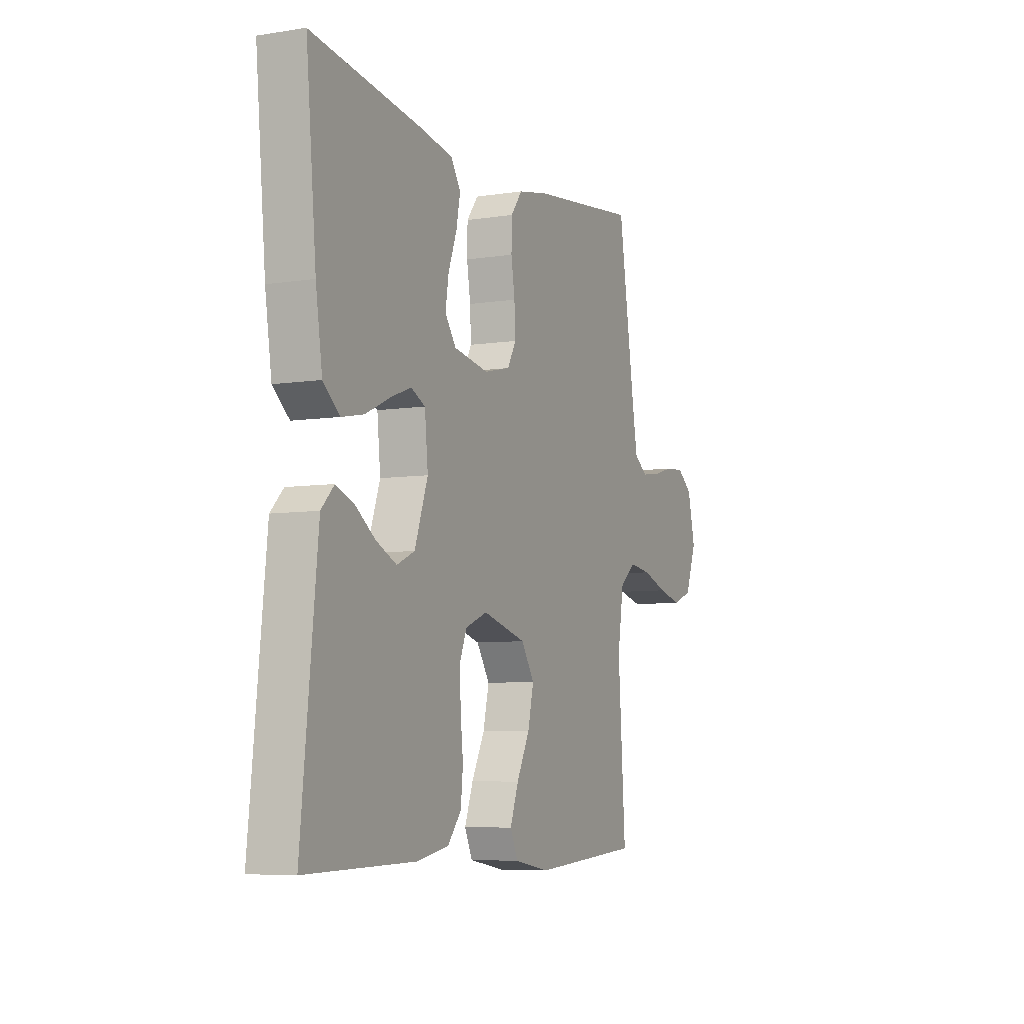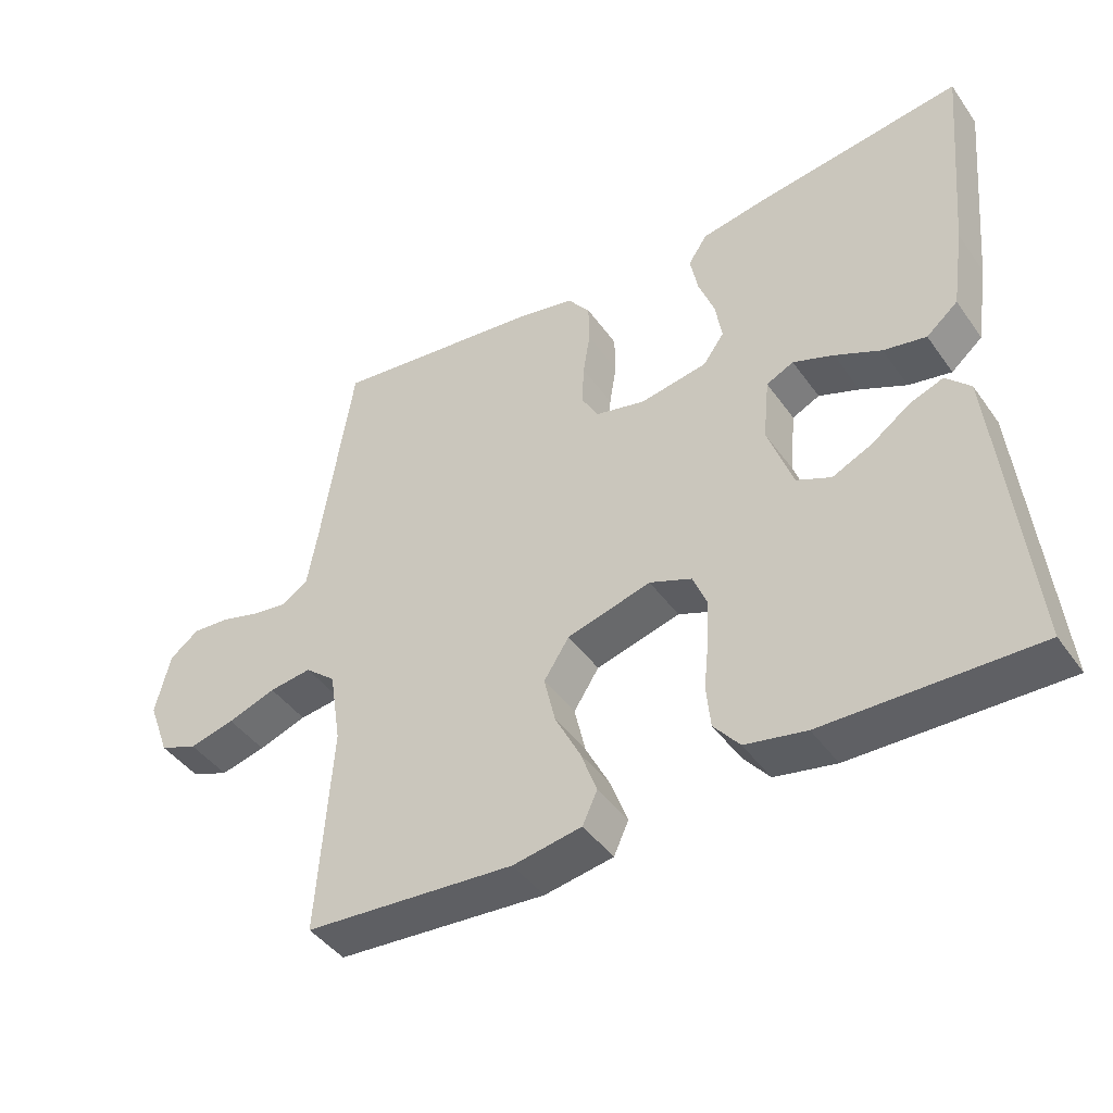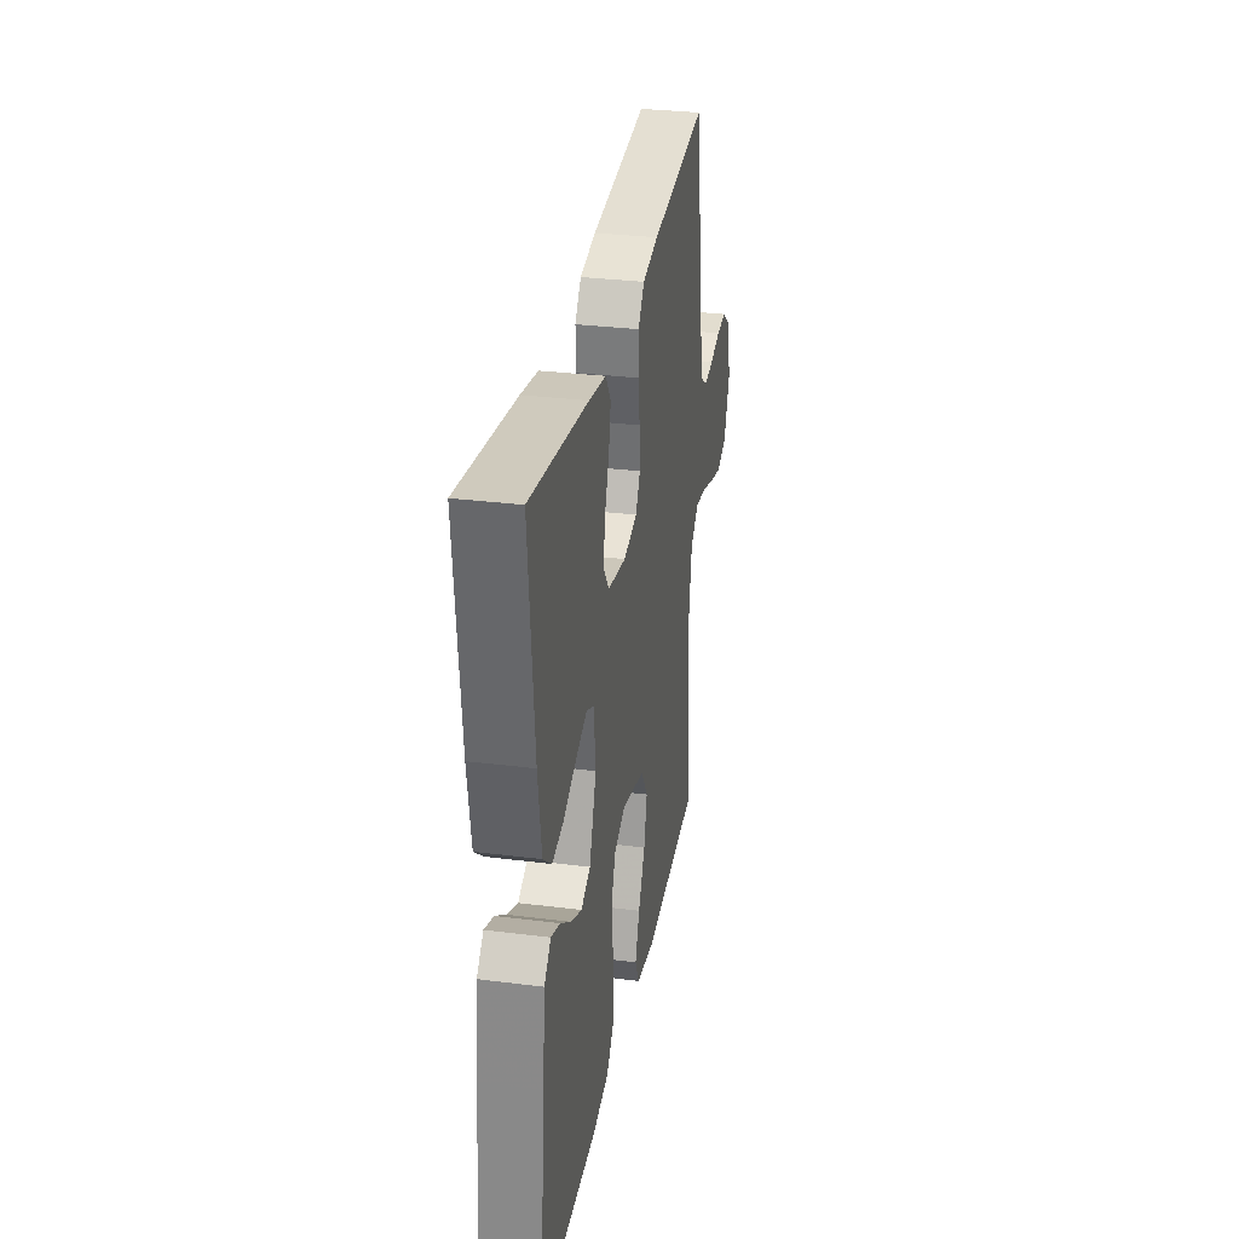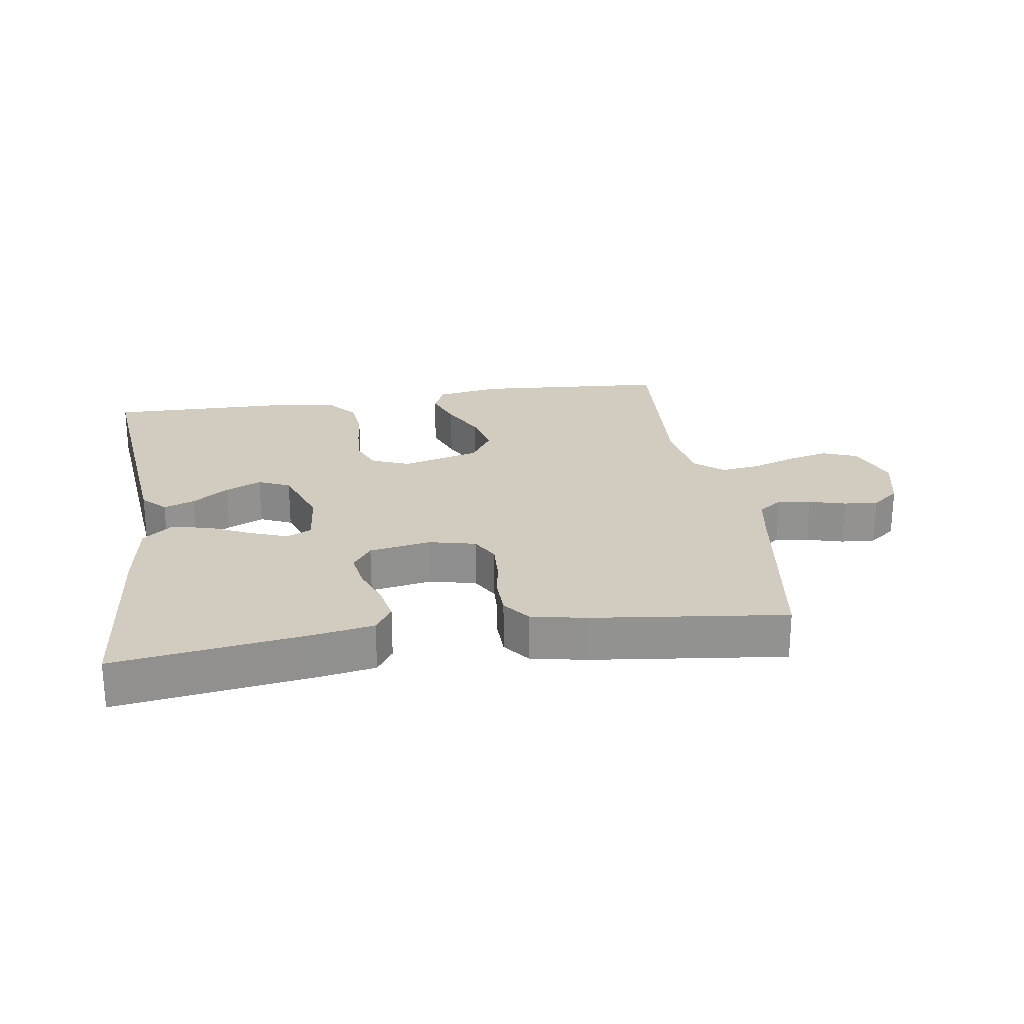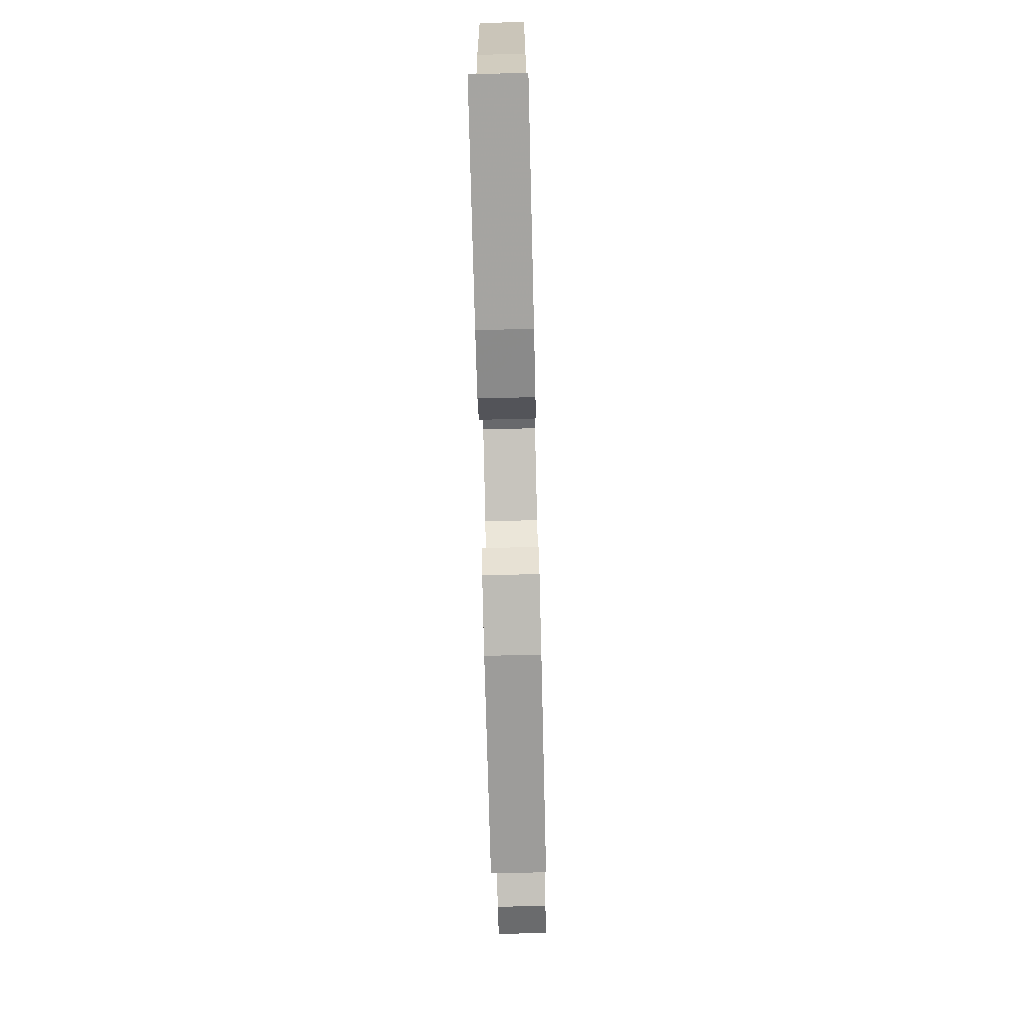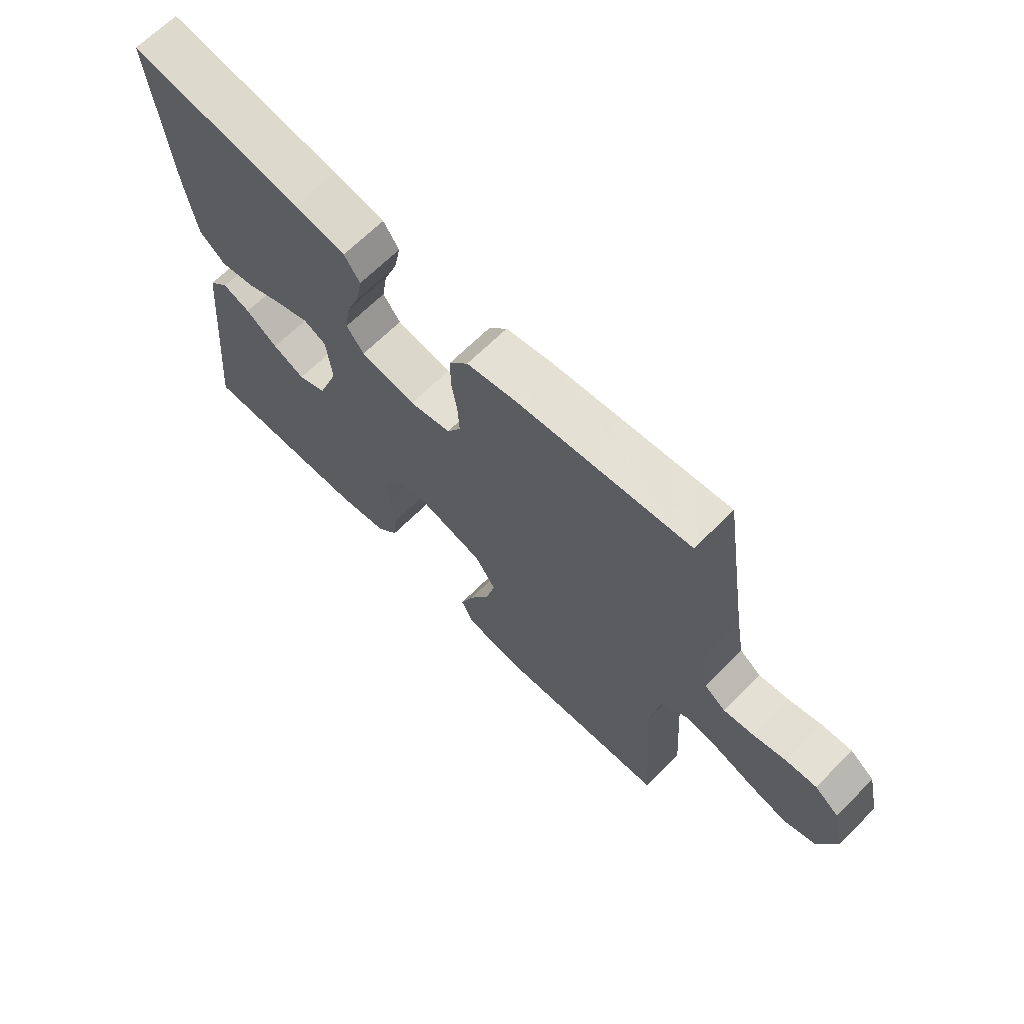
<metadata>
{"format":"obj","ext":"obj","renderer":"f3d","projection":"perspective","resolution":1024,"background":"white","views":[{"elev":-6.6,"azim":-65.2,"up":"+Z"},{"elev":-43.7,"azim":-147.2,"up":"+Z"},{"elev":30.9,"azim":-79.7,"up":"+Z"},{"elev":23.9,"azim":-8.7,"up":"+Y"},{"elev":-74.4,"azim":-88.6,"up":"+Z"},{"elev":66.9,"azim":45.0,"up":"+Z"}]}
</metadata>
<code>
v 0.5 0.07 0.5
v 0.546 0.07 0.2
v 0.56 0.07 0.12
v 0.597 0.07 0.094
v 0.648 0.07 0.101
v 0.705 0.07 0.117
v 0.758 0.07 0.121
v 0.8 0.07 0.089
v 0.821 0.07 0
v 0.79 0.07 -0.083
v 0.736 0.07 -0.104
v 0.671 0.07 -0.088
v 0.602 0.07 -0.064
v 0.541 0.07 -0.056
v 0.497 0.07 -0.093
v 0.48 0.07 -0.2
v 0.5 0.07 -0.5
v 0.2 0.07 -0.522
v 0.102 0.07 -0.505
v 0.081 0.07 -0.459
v 0.104 0.07 -0.396
v 0.14 0.07 -0.325
v 0.156 0.07 -0.256
v 0.12 0.07 -0.2
v 0 0.07 -0.167
v -0.06 0.07 -0.191
v -0.08 0.07 -0.24
v -0.077 0.07 -0.304
v -0.07 0.07 -0.372
v -0.076 0.07 -0.433
v -0.113 0.07 -0.478
v -0.2 0.07 -0.495
v -0.5 0.07 -0.5
v -0.469 0.07 -0.2
v -0.456 0.07 -0.076
v -0.421 0.07 -0.04
v -0.373 0.07 -0.058
v -0.317 0.07 -0.098
v -0.261 0.07 -0.124
v -0.212 0.07 -0.102
v -0.176 0.07 0
v -0.185 0.07 0.089
v -0.224 0.07 0.108
v -0.282 0.07 0.086
v -0.348 0.07 0.055
v -0.409 0.07 0.043
v -0.454 0.07 0.081
v -0.472 0.07 0.2
v -0.5 0.07 0.5
v -0.2 0.07 0.457
v -0.11 0.07 0.441
v -0.083 0.07 0.4
v -0.094 0.07 0.343
v -0.117 0.07 0.281
v -0.126 0.07 0.224
v -0.096 0.07 0.182
v 0 0.07 0.165
v 0.072 0.07 0.182
v 0.096 0.07 0.225
v 0.093 0.07 0.284
v 0.083 0.07 0.347
v 0.084 0.07 0.405
v 0.116 0.07 0.447
v 0.2 0.07 0.464
v 0.5 0 0.5
v 0.546 0 0.2
v 0.56 0 0.12
v 0.597 0 0.094
v 0.648 0 0.101
v 0.705 0 0.117
v 0.758 0 0.121
v 0.8 0 0.089
v 0.821 0 0
v 0.79 0 -0.083
v 0.736 0 -0.104
v 0.671 0 -0.088
v 0.602 0 -0.064
v 0.541 0 -0.056
v 0.497 0 -0.093
v 0.48 0 -0.2
v 0.5 0 -0.5
v 0.2 0 -0.522
v 0.102 0 -0.505
v 0.081 0 -0.459
v 0.104 0 -0.396
v 0.14 0 -0.325
v 0.156 0 -0.256
v 0.12 0 -0.2
v 0 0 -0.167
v -0.06 0 -0.191
v -0.08 0 -0.24
v -0.077 0 -0.304
v -0.07 0 -0.372
v -0.076 0 -0.433
v -0.113 0 -0.478
v -0.2 0 -0.495
v -0.5 0 -0.5
v -0.469 0 -0.2
v -0.456 0 -0.076
v -0.421 0 -0.04
v -0.373 0 -0.058
v -0.317 0 -0.098
v -0.261 0 -0.124
v -0.212 0 -0.102
v -0.176 0 0
v -0.185 0 0.089
v -0.224 0 0.108
v -0.282 0 0.086
v -0.348 0 0.055
v -0.409 0 0.043
v -0.454 0 0.081
v -0.472 0 0.2
v -0.5 0 0.5
v -0.2 0 0.457
v -0.11 0 0.441
v -0.083 0 0.4
v -0.094 0 0.343
v -0.117 0 0.281
v -0.126 0 0.224
v -0.096 0 0.182
v 0 0 0.165
v 0.072 0 0.182
v 0.096 0 0.225
v 0.093 0 0.284
v 0.083 0 0.347
v 0.084 0 0.405
v 0.116 0 0.447
v 0.2 0 0.464
f 63 64 1 2
f 60 61 62 63
f 59 60 63 2
f 58 59 2 3
f 57 58 3 4
f 51 52 53 54
f 51 54 55
f 50 51 55
f 49 50 55
f 48 49 55 56
f 44 45 46 47
f 43 44 47 48
f 35 36 37 38
f 35 38 39
f 34 35 39
f 33 34 39
f 32 33 39 40
f 28 29 30 31
f 27 28 31 32
f 26 27 32 40
f 19 20 21 22
f 19 22 23
f 16 17 18 19
f 15 16 19 23
f 14 15 23 24
f 10 11 12 13
f 10 13 14
f 9 10 14
f 8 9 14
f 5 6 7 8
f 4 5 8 14
f 57 4 14 24
f 43 48 56 57
f 42 43 57
f 41 42 57 24
f 25 26 40 41
f 24 25 41
f 66 65 128 127
f 127 126 125 124
f 66 127 124 123
f 67 66 123 122
f 68 67 122 121
f 118 117 116 115
f 119 118 115
f 119 115 114
f 119 114 113
f 120 119 113 112
f 111 110 109 108
f 112 111 108 107
f 102 101 100 99
f 103 102 99
f 103 99 98
f 103 98 97
f 104 103 97 96
f 95 94 93 92
f 96 95 92 91
f 104 96 91 90
f 86 85 84 83
f 87 86 83
f 83 82 81 80
f 87 83 80 79
f 88 87 79 78
f 77 76 75 74
f 78 77 74
f 78 74 73
f 78 73 72
f 72 71 70 69
f 78 72 69 68
f 88 78 68 121
f 121 120 112 107
f 121 107 106
f 88 121 106 105
f 105 104 90 89
f 105 89 88
f 1 65 66 2
f 2 66 67 3
f 3 67 68 4
f 4 68 69 5
f 5 69 70 6
f 6 70 71 7
f 7 71 72 8
f 8 72 73 9
f 9 73 74 10
f 10 74 75 11
f 11 75 76 12
f 12 76 77 13
f 13 77 78 14
f 14 78 79 15
f 15 79 80 16
f 16 80 81 17
f 17 81 82 18
f 18 82 83 19
f 19 83 84 20
f 20 84 85 21
f 21 85 86 22
f 22 86 87 23
f 23 87 88 24
f 24 88 89 25
f 25 89 90 26
f 26 90 91 27
f 27 91 92 28
f 28 92 93 29
f 29 93 94 30
f 30 94 95 31
f 31 95 96 32
f 32 96 97 33
f 33 97 98 34
f 34 98 99 35
f 35 99 100 36
f 36 100 101 37
f 37 101 102 38
f 38 102 103 39
f 39 103 104 40
f 40 104 105 41
f 41 105 106 42
f 42 106 107 43
f 43 107 108 44
f 44 108 109 45
f 45 109 110 46
f 46 110 111 47
f 47 111 112 48
f 48 112 113 49
f 49 113 114 50
f 50 114 115 51
f 51 115 116 52
f 52 116 117 53
f 53 117 118 54
f 54 118 119 55
f 55 119 120 56
f 56 120 121 57
f 57 121 122 58
f 58 122 123 59
f 59 123 124 60
f 60 124 125 61
f 61 125 126 62
f 62 126 127 63
f 63 127 128 64
f 64 128 65 1

</code>
